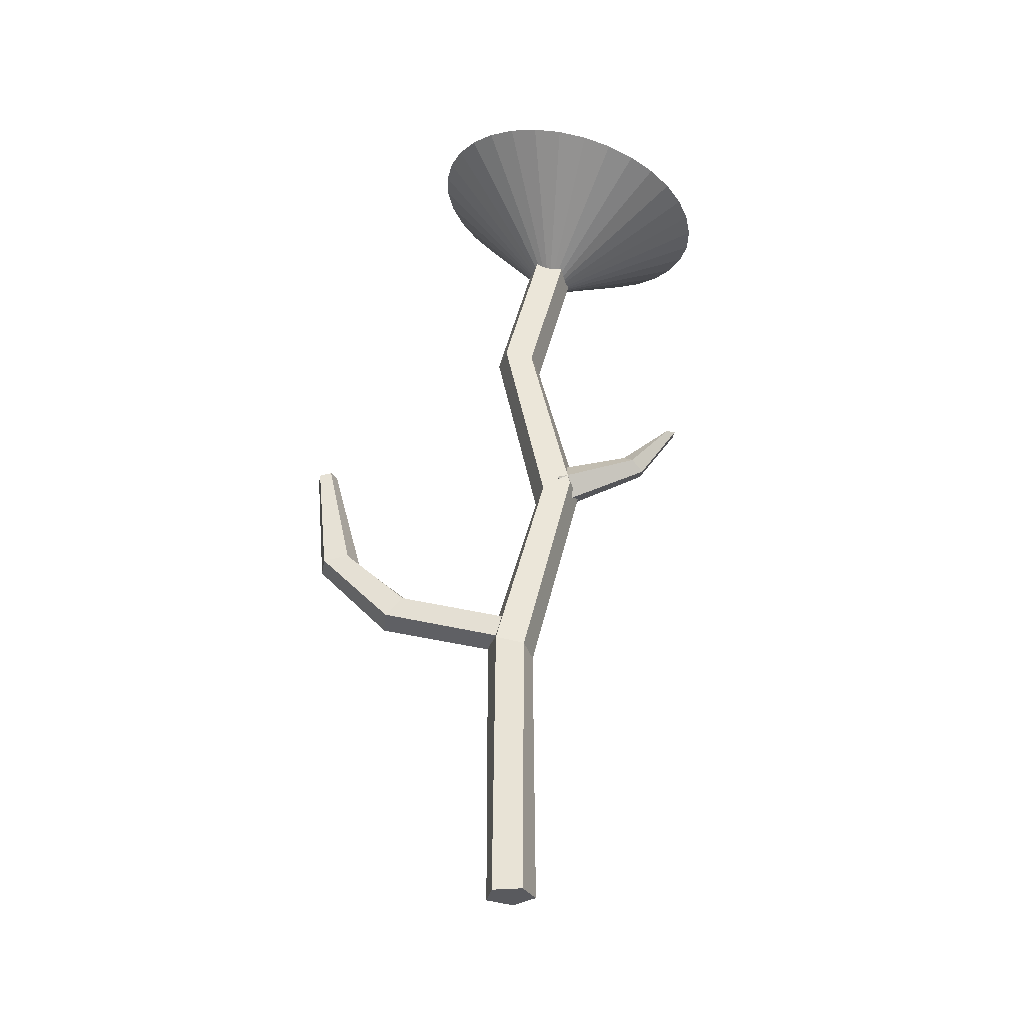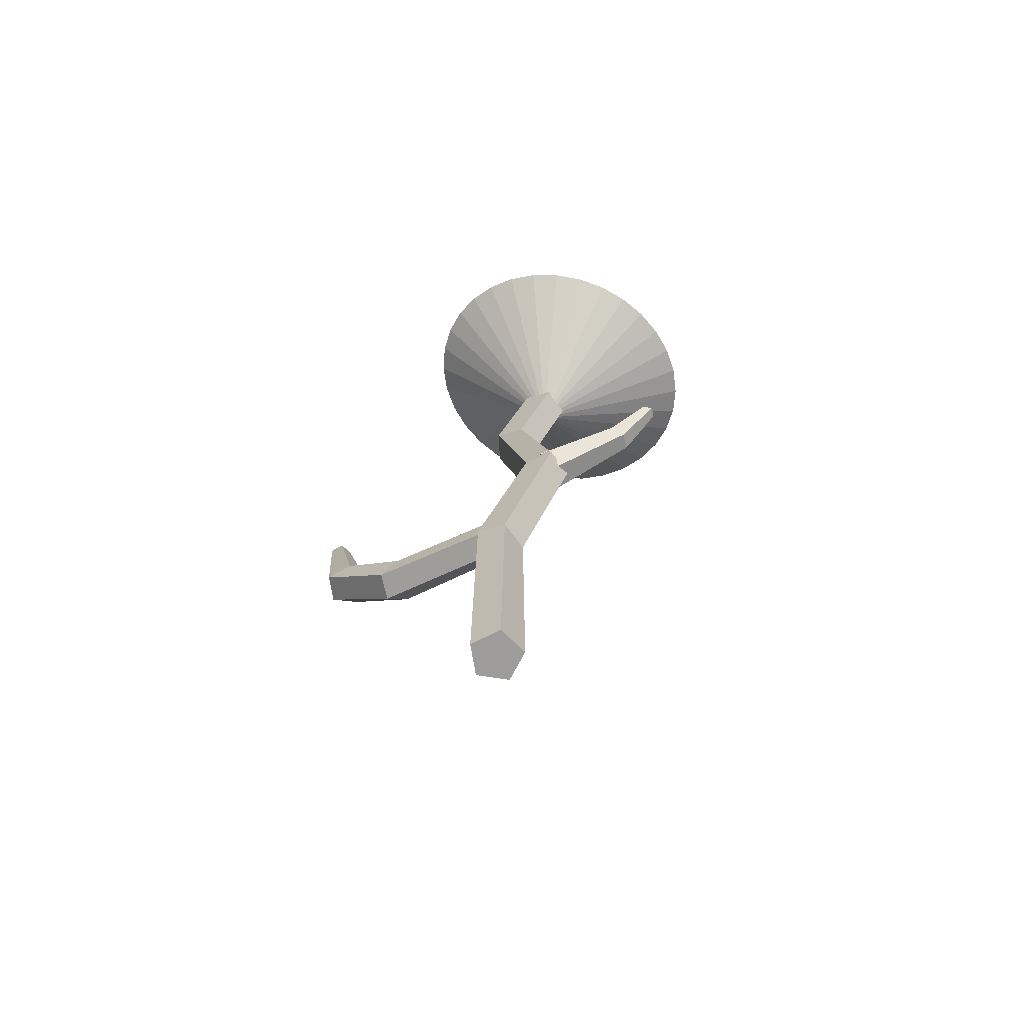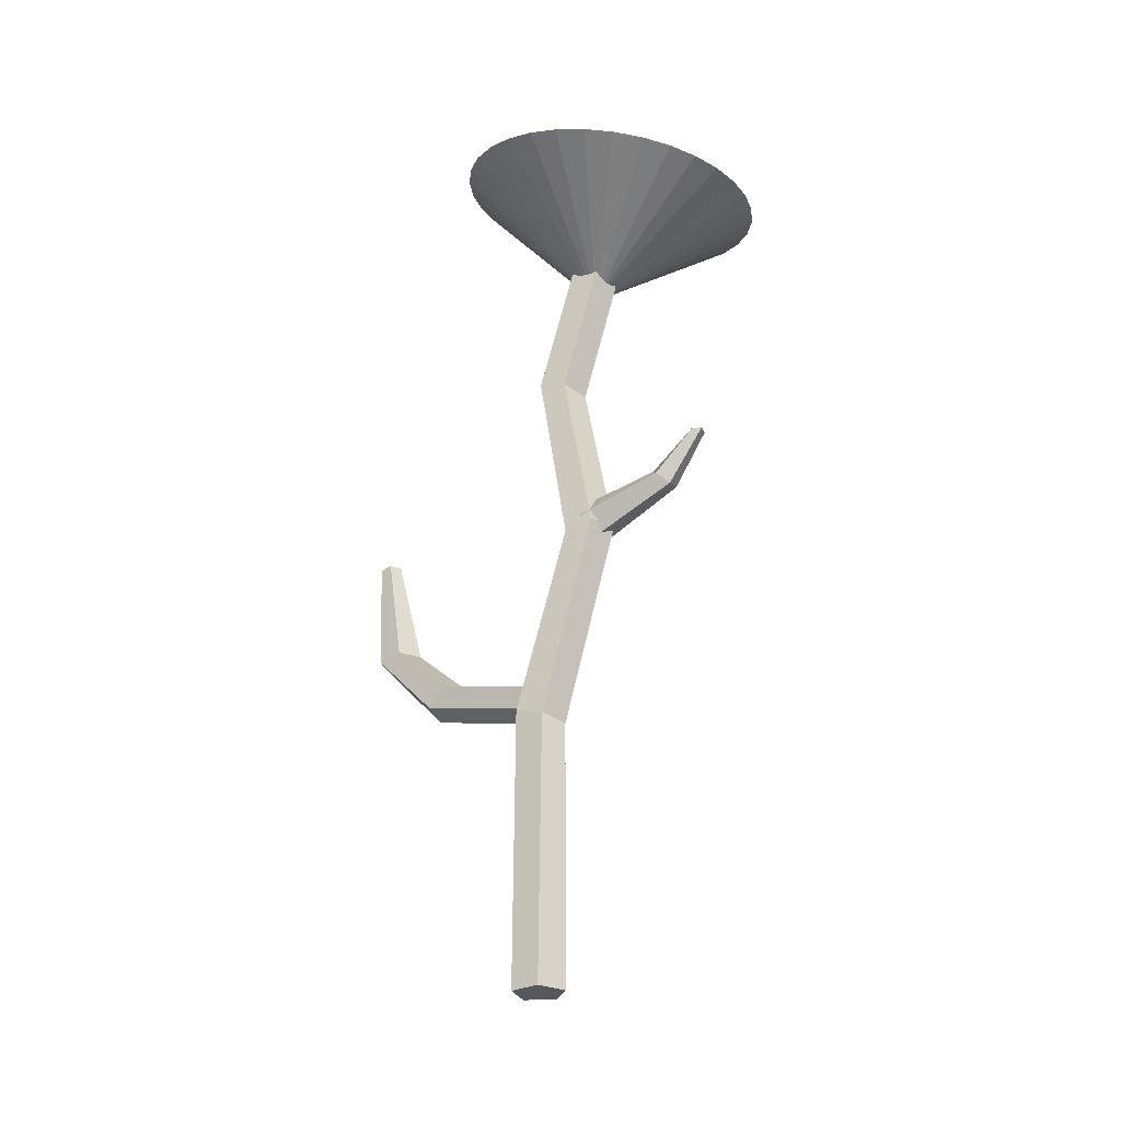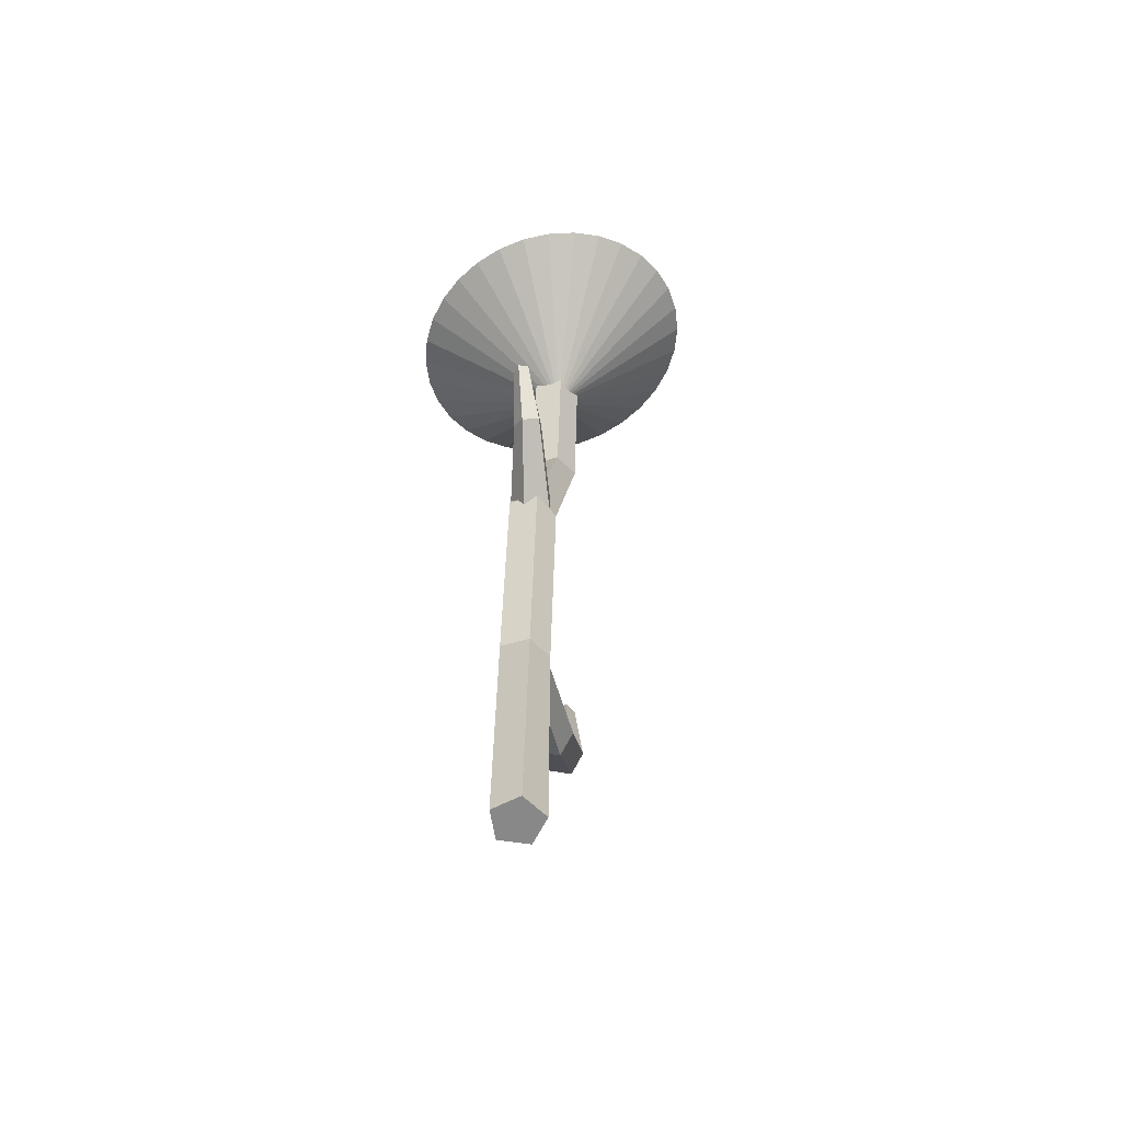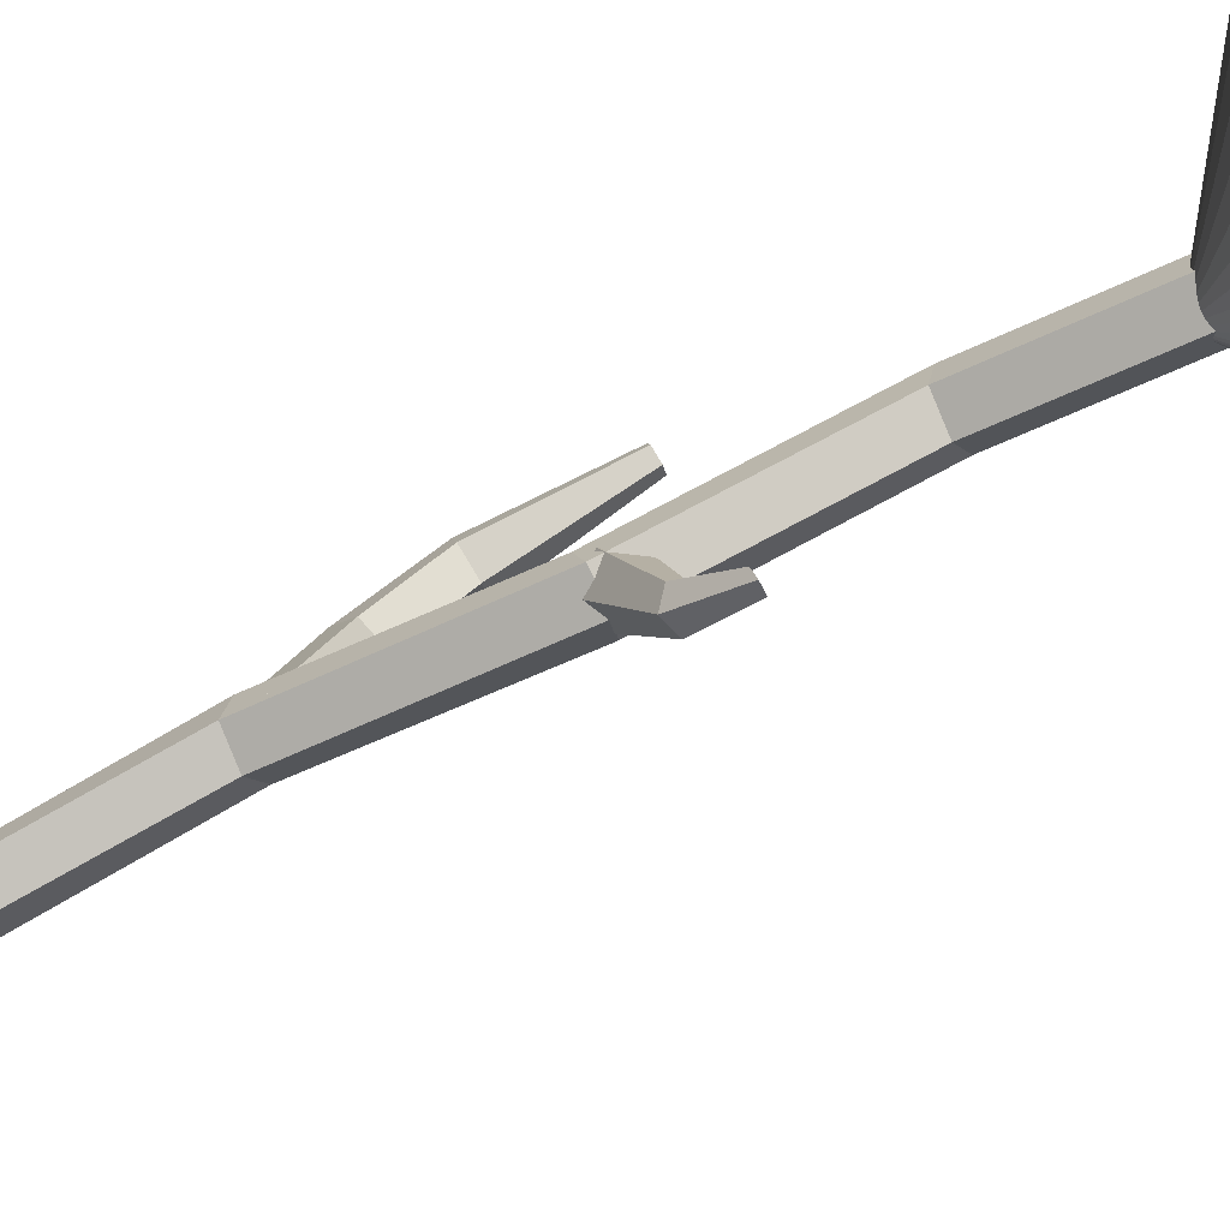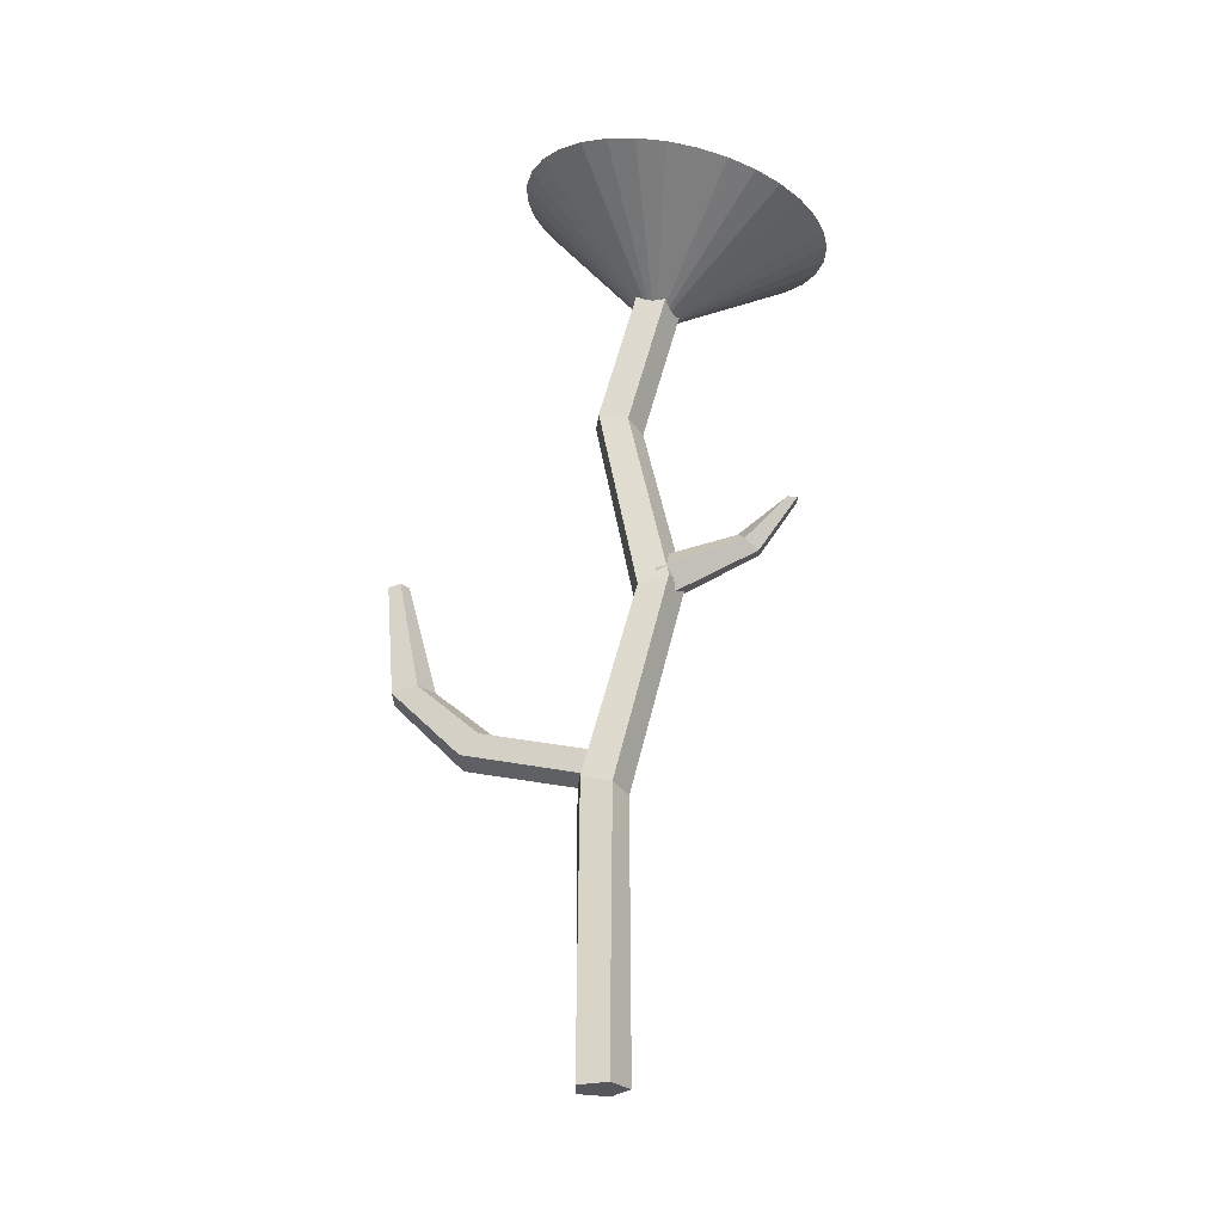
<metadata>
{"format":"obj","ext":"obj","renderer":"f3d","projection":"perspective","resolution":1024,"background":"white","views":[{"elev":-31.7,"azim":-82.4,"up":"+Z"},{"elev":-70.0,"azim":-62.9,"up":"+Z"},{"elev":-28.9,"azim":-52.4,"up":"+Z"},{"elev":-62.8,"azim":9.3,"up":"+Z"},{"elev":-79.1,"azim":-60.3,"up":"+Y"},{"elev":-26.7,"azim":-71.0,"up":"+Z"}]}
</metadata>
<code>
o Circle_Circle.001
v 2.217 -3.484 -0.002768
v 2.16 -3.405 -0.002768
v 2.068 -3.435 -0.002768
v 2.068 -3.533 -0.002768
v 2.16 -3.563 -0.002768
v 2.152 -3.405 0.8847
v 2.217 -3.474 0.8624
v 2.063 -3.445 0.8805
v 2.074 -3.539 0.8555
v 2.169 -3.556 0.8443
v 2.195 -3.568 1.472
v 2.26 -3.639 1.483
v 2.107 -3.605 1.486
v 2.117 -3.7 1.507
v 2.212 -3.721 1.505
v 2.238 -3.428 2.129
v 2.303 -3.496 2.106
v 2.149 -3.467 2.124
v 2.16 -3.561 2.099
v 2.255 -3.578 2.088
v 2.277 -3.578 2.696
v 2.342 -3.646 2.673
v 2.189 -3.618 2.691
v 2.199 -3.711 2.666
v 2.294 -3.728 2.655
f 2 1 5 4 3
f 9 10 15 14
f 5 1 7 10
f 3 4 9 8
f 1 2 6 7
f 4 5 10 9
f 2 3 8 6
f 15 12 17 20
f 6 8 13 11
f 10 7 12 15
f 8 9 14 13
f 7 6 11 12
f 19 20 25 24
f 13 14 19 18
f 12 11 16 17
f 14 15 20 19
f 11 13 18 16
f 21 23 24 25 22
f 16 18 23 21
f 20 17 22 25
f 18 19 24 23
f 17 16 21 22
o Circle.001_Circle.002
v 2.191 -3.519 0.9092
v 2.147 -3.496 0.8533
v 2.076 -3.505 0.8746
v 2.076 -3.533 0.9438
v 2.147 -3.541 0.9651
v 2.176 -3.039 0.9908
v 2.225 -3.086 1.04
v 2.096 -3.057 1.009
v 2.096 -3.116 1.07
v 2.176 -3.134 1.088
v 2.176 -2.805 1.236
v 2.225 -2.872 1.248
v 2.096 -2.83 1.241
v 2.096 -2.913 1.255
v 2.176 -2.939 1.259
v 2.176 -2.805 1.236
v 2.225 -2.872 1.248
v 2.096 -2.83 1.241
v 2.096 -2.913 1.255
v 2.176 -2.939 1.259
v 2.165 -2.775 1.617
v 2.189 -2.808 1.622
v 2.125 -2.788 1.619
v 2.125 -2.829 1.626
v 2.165 -2.841 1.628
v 2.154 -3.714 1.49
v 2.112 -3.659 1.528
v 2.162 -3.678 1.462
v 2.243 -3.67 1.487
v 2.243 -3.647 1.569
v 2.162 -3.639 1.595
v 2.201 -3.953 1.584
v 2.168 -3.921 1.616
v 2.254 -3.94 1.597
v 2.254 -3.901 1.636
v 2.201 -3.889 1.648
v 2.207 -4.076 1.748
v 2.188 -4.05 1.744
v 2.238 -4.066 1.746
v 2.238 -4.034 1.742
v 2.207 -4.024 1.74
f 27 26 30 29 28
f 33 34 39 38
f 29 30 35 34
f 27 28 33 31
f 30 26 32 35
f 28 29 34 33
f 26 27 31 32
f 39 40 45 44
f 32 31 36 37
f 34 35 40 39
f 31 33 38 36
f 35 32 37 40
f 45 42 47 50
f 36 38 43 41
f 40 37 42 45
f 38 39 44 43
f 37 36 41 42
f 46 48 49 50 47
f 43 44 49 48
f 42 41 46 47
f 44 45 50 49
f 41 43 48 46
f 53 52 56 55 54
f 58 57 62 63
f 55 56 61 60
f 53 54 59 57
f 56 52 58 61
f 54 55 60 59
f 52 53 57 58
f 62 64 65 66 63
f 60 61 66 65
f 57 59 64 62
f 61 58 63 66
f 59 60 65 64
o Cone
v 1.855 -3.38 2.921
v 1.921 -3.318 2.936
v 1.999 -3.27 2.95
v 2.086 -3.239 2.96
v 2.18 -3.226 2.966
v 2.277 -3.231 2.969
v 2.372 -3.254 2.968
v 2.463 -3.294 2.963
v 2.546 -3.35 2.955
v 2.617 -3.419 2.943
v 2.674 -3.5 2.928
v 2.715 -3.587 2.911
v 2.738 -3.679 2.893
v 2.742 -3.772 2.873
v 2.727 -3.862 2.853
v 2.694 -3.946 2.834
v 2.644 -4.021 2.816
v 2.579 -4.083 2.801
v 2.501 -4.13 2.787
v 2.413 -4.161 2.777
v 2.319 -4.174 2.771
v 2.223 -4.169 2.768
v 2.127 -4.146 2.769
v 2.265 -3.618 2.48
v 2.036 -4.106 2.774
v 1.954 -4.05 2.782
v 1.882 -3.981 2.794
v 1.825 -3.901 2.809
v 1.784 -3.813 2.826
v 1.762 -3.721 2.844
v 1.757 -3.628 2.864
v 1.772 -3.538 2.884
v 1.805 -3.454 2.903
v 1.909 -3.424 2.913
v 1.966 -3.37 2.927
v 2.033 -3.329 2.938
v 2.109 -3.303 2.947
v 2.19 -3.291 2.953
v 2.273 -3.296 2.955
v 2.355 -3.316 2.955
v 2.434 -3.35 2.95
v 2.505 -3.398 2.943
v 2.566 -3.458 2.933
v 2.616 -3.527 2.92
v 2.651 -3.603 2.905
v 2.671 -3.682 2.889
v 2.674 -3.762 2.873
v 2.662 -3.84 2.856
v 2.633 -3.913 2.839
v 2.59 -3.977 2.824
v 2.533 -4.03 2.81
v 2.466 -4.071 2.799
v 2.391 -4.098 2.79
v 2.31 -4.109 2.784
v 2.226 -4.105 2.782
v 2.144 -4.085 2.782
v 2.066 -4.05 2.787
v 1.994 -4.002 2.794
v 1.933 -3.942 2.804
v 1.884 -3.873 2.817
v 1.848 -3.798 2.832
v 1.829 -3.718 2.848
v 1.825 -3.638 2.864
v 1.838 -3.56 2.881
v 1.866 -3.488 2.898
v 2.02 -3.497 2.832
v 2.059 -3.461 2.841
v 2.105 -3.433 2.849
v 2.156 -3.414 2.855
v 2.211 -3.407 2.859
v 2.268 -3.41 2.86
v 2.324 -3.423 2.86
v 2.378 -3.447 2.857
v 2.427 -3.48 2.852
v 2.469 -3.521 2.845
v 2.502 -3.568 2.836
v 2.526 -3.619 2.826
v 2.54 -3.674 2.815
v 2.542 -3.728 2.804
v 2.534 -3.781 2.792
v 2.514 -3.831 2.781
v 2.485 -3.875 2.77
v 2.446 -3.911 2.761
v 2.4 -3.939 2.753
v 2.349 -3.957 2.747
v 2.293 -3.965 2.743
v 2.236 -3.962 2.742
v 2.18 -3.949 2.742
v 2.127 -3.925 2.745
v 2.078 -3.892 2.75
v 2.036 -3.851 2.757
v 2.003 -3.804 2.766
v 1.978 -3.752 2.776
v 1.965 -3.698 2.787
v 1.962 -3.643 2.798
v 1.971 -3.59 2.81
v 1.991 -3.541 2.821
v 2.171 -3.62 2.812
v 2.185 -3.607 2.815
v 2.201 -3.598 2.818
v 2.219 -3.591 2.82
v 2.238 -3.588 2.821
v 2.258 -3.59 2.822
v 2.278 -3.594 2.822
v 2.296 -3.603 2.821
v 2.313 -3.614 2.819
v 2.328 -3.628 2.816
v 2.34 -3.645 2.813
v 2.348 -3.663 2.81
v 2.353 -3.682 2.806
v 2.353 -3.701 2.802
v 2.35 -3.719 2.798
v 2.344 -3.736 2.794
v 2.333 -3.752 2.79
v 2.32 -3.765 2.787
v 2.304 -3.774 2.784
v 2.286 -3.781 2.782
v 2.267 -3.783 2.781
v 2.247 -3.782 2.78
v 2.227 -3.778 2.781
v 2.209 -3.769 2.782
v 2.192 -3.758 2.783
v 2.177 -3.744 2.786
v 2.165 -3.727 2.789
v 2.157 -3.709 2.792
v 2.152 -3.69 2.796
v 2.151 -3.671 2.8
v 2.154 -3.653 2.804
v 2.161 -3.635 2.808
v 2.173 -3.613 2.777
v 2.186 -3.6 2.78
v 2.202 -3.59 2.783
v 2.22 -3.584 2.785
v 2.239 -3.581 2.786
v 2.259 -3.582 2.787
v 2.279 -3.587 2.786
v 2.298 -3.595 2.785
v 2.315 -3.607 2.784
v 2.329 -3.621 2.781
v 2.341 -3.637 2.778
v 2.349 -3.655 2.775
v 2.354 -3.674 2.771
v 2.355 -3.693 2.767
v 2.352 -3.712 2.763
v 2.345 -3.729 2.759
v 2.335 -3.744 2.755
v 2.321 -3.757 2.752
v 2.305 -3.767 2.749
v 2.287 -3.773 2.747
v 2.268 -3.776 2.746
v 2.248 -3.775 2.745
v 2.229 -3.77 2.746
v 2.21 -3.762 2.747
v 2.193 -3.75 2.748
v 2.178 -3.736 2.751
v 2.167 -3.72 2.754
v 2.158 -3.702 2.757
v 2.154 -3.683 2.761
v 2.153 -3.664 2.765
v 2.156 -3.645 2.769
v 2.162 -3.628 2.773
f 67 68 90
f 68 69 90
f 69 70 90
f 70 71 90
f 71 72 90
f 72 73 90
f 73 74 90
f 74 75 90
f 75 76 90
f 76 77 90
f 77 78 90
f 78 79 90
f 79 80 90
f 80 81 90
f 81 82 90
f 82 83 90
f 83 84 90
f 84 85 90
f 85 86 90
f 86 87 90
f 87 88 90
f 88 89 90
f 89 91 90
f 91 92 90
f 92 93 90
f 93 94 90
f 94 95 90
f 95 96 90
f 96 97 90
f 97 98 90
f 98 99 90
f 99 67 90
f 91 123 124 92
f 111 143 144 112
f 84 117 118 85
f 98 130 131 99
f 71 104 105 72
f 99 131 100 67
f 78 111 112 79
f 92 124 125 93
f 85 118 119 86
f 72 105 106 73
f 79 112 113 80
f 93 125 126 94
f 86 119 120 87
f 73 106 107 74
f 67 100 101 68
f 80 113 114 81
f 94 126 127 95
f 87 120 121 88
f 74 107 108 75
f 81 114 115 82
f 95 127 128 96
f 88 121 122 89
f 68 101 102 69
f 75 108 109 76
f 82 115 116 83
f 96 128 129 97
f 69 102 103 70
f 76 109 110 77
f 89 122 123 91
f 83 116 117 84
f 97 129 130 98
f 70 103 104 71
f 77 110 111 78
f 125 157 158 126
f 112 144 145 113
f 126 158 159 127
f 113 145 146 114
f 100 132 133 101
f 127 159 160 128
f 114 146 147 115
f 101 133 134 102
f 128 160 161 129
f 115 147 148 116
f 102 134 135 103
f 129 161 162 130
f 116 148 149 117
f 103 135 136 104
f 130 162 163 131
f 117 149 150 118
f 104 136 137 105
f 131 163 132 100
f 118 150 151 119
f 105 137 138 106
f 119 151 152 120
f 106 138 139 107
f 120 152 153 121
f 107 139 140 108
f 121 153 154 122
f 108 140 141 109
f 122 154 155 123
f 109 141 142 110
f 123 155 156 124
f 110 142 143 111
f 124 156 157 125
f 181 213 214 182
f 196 227 226 225 224 223 222 221 220 219 218 217 216 215 214 213 212 211 210 209 208 207 206 205 204 203 202 201 200 199 198 197
f 168 200 201 169
f 195 227 196 164
f 182 214 215 183
f 169 201 202 170
f 183 215 216 184
f 170 202 203 171
f 184 216 217 185
f 171 203 204 172
f 185 217 218 186
f 172 204 205 173
f 186 218 219 187
f 173 205 206 174
f 187 219 220 188
f 174 206 207 175
f 188 220 221 189
f 175 207 208 176
f 189 221 222 190
f 176 208 209 177
f 190 222 223 191
f 177 209 210 178
f 164 196 197 165
f 191 223 224 192
f 178 210 211 179
f 165 197 198 166
f 192 224 225 193
f 179 211 212 180
f 166 198 199 167
f 193 225 226 194
f 180 212 213 181
f 167 199 200 168
f 194 226 227 195
f 146 178 179 147
f 133 165 166 134
f 160 192 193 161
f 147 179 180 148
f 134 166 167 135
f 161 193 194 162
f 148 180 181 149
f 135 167 168 136
f 162 194 195 163
f 149 181 182 150
f 136 168 169 137
f 163 195 164 132
f 150 182 183 151
f 137 169 170 138
f 151 183 184 152
f 138 170 171 139
f 152 184 185 153
f 139 171 172 140
f 153 185 186 154
f 140 172 173 141
f 154 186 187 155
f 141 173 174 142
f 155 187 188 156
f 142 174 175 143
f 156 188 189 157
f 143 175 176 144
f 157 189 190 158
f 144 176 177 145
f 158 190 191 159
f 145 177 178 146
f 132 164 165 133
f 159 191 192 160

</code>
